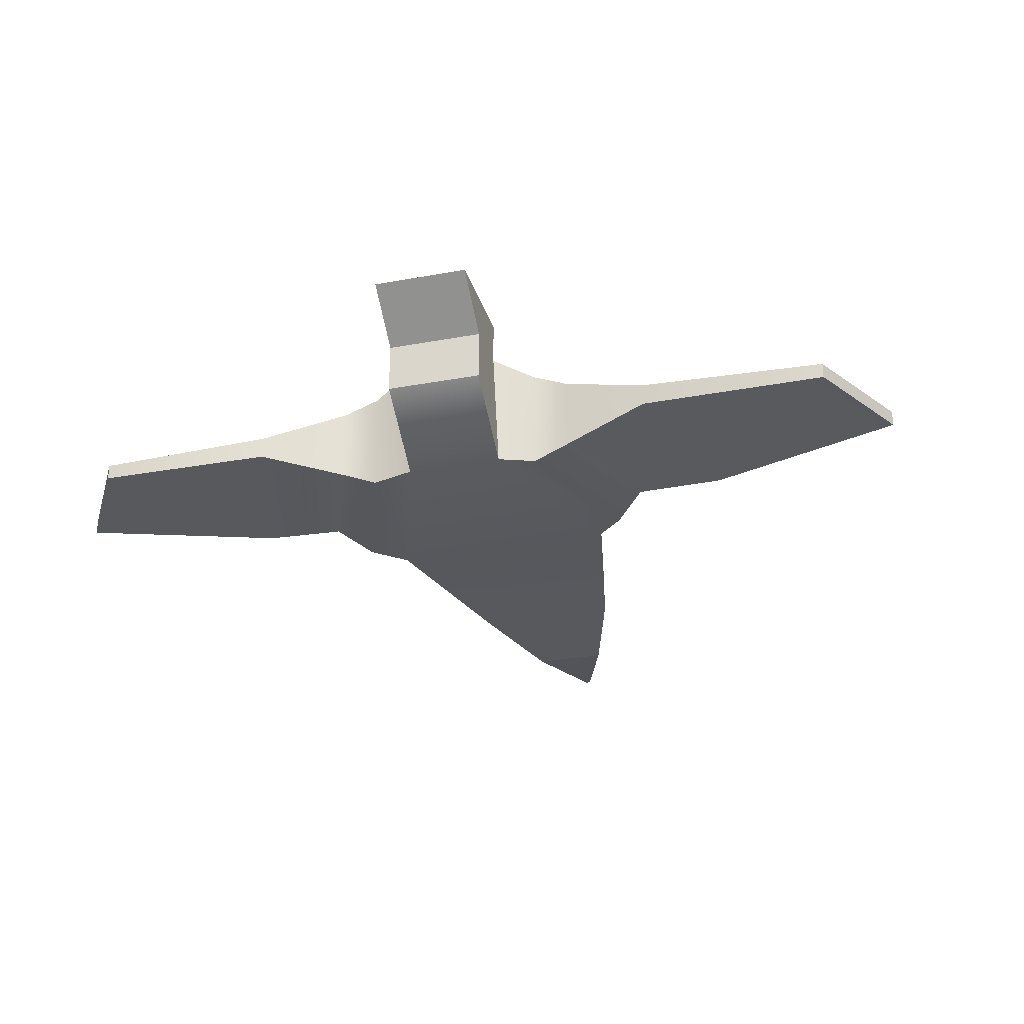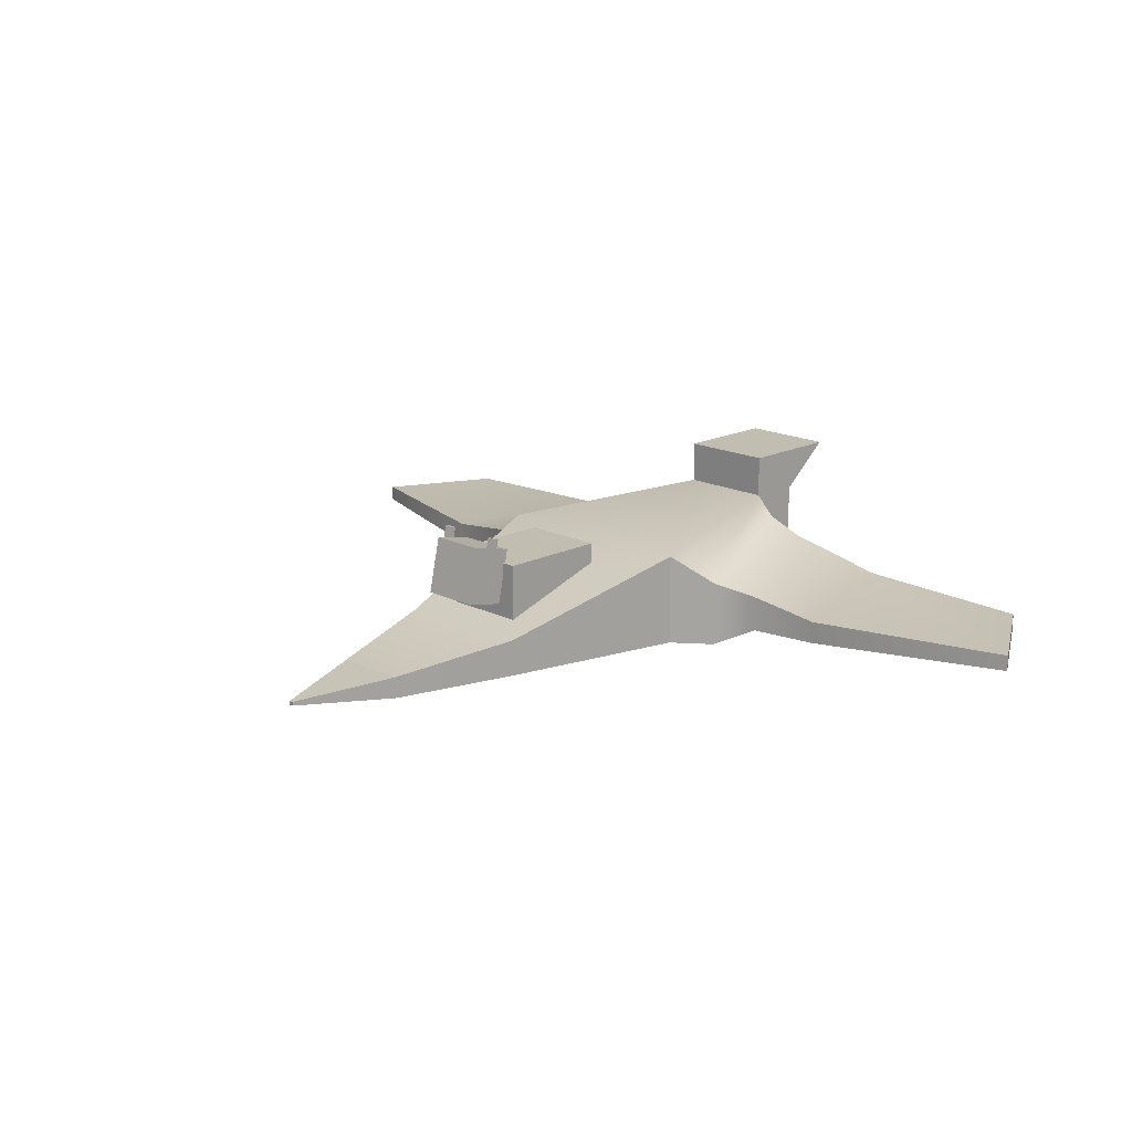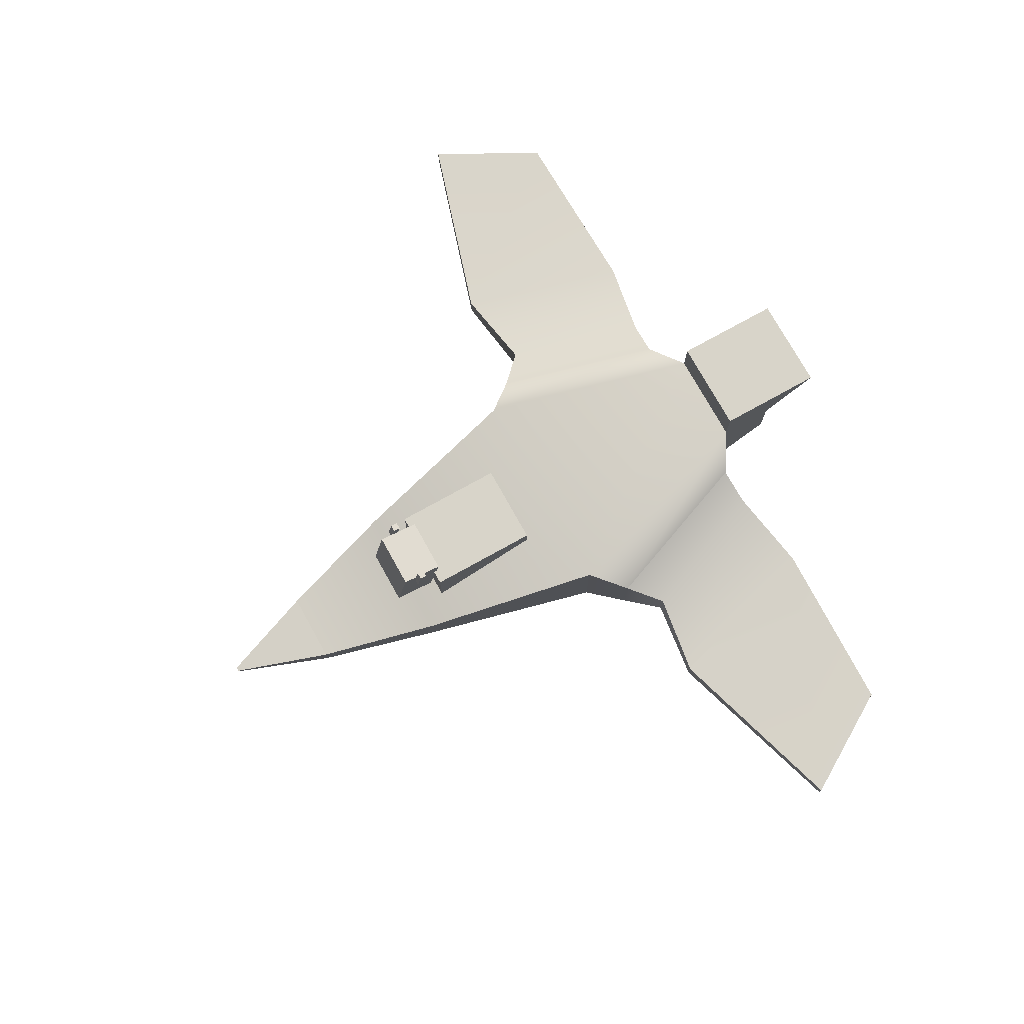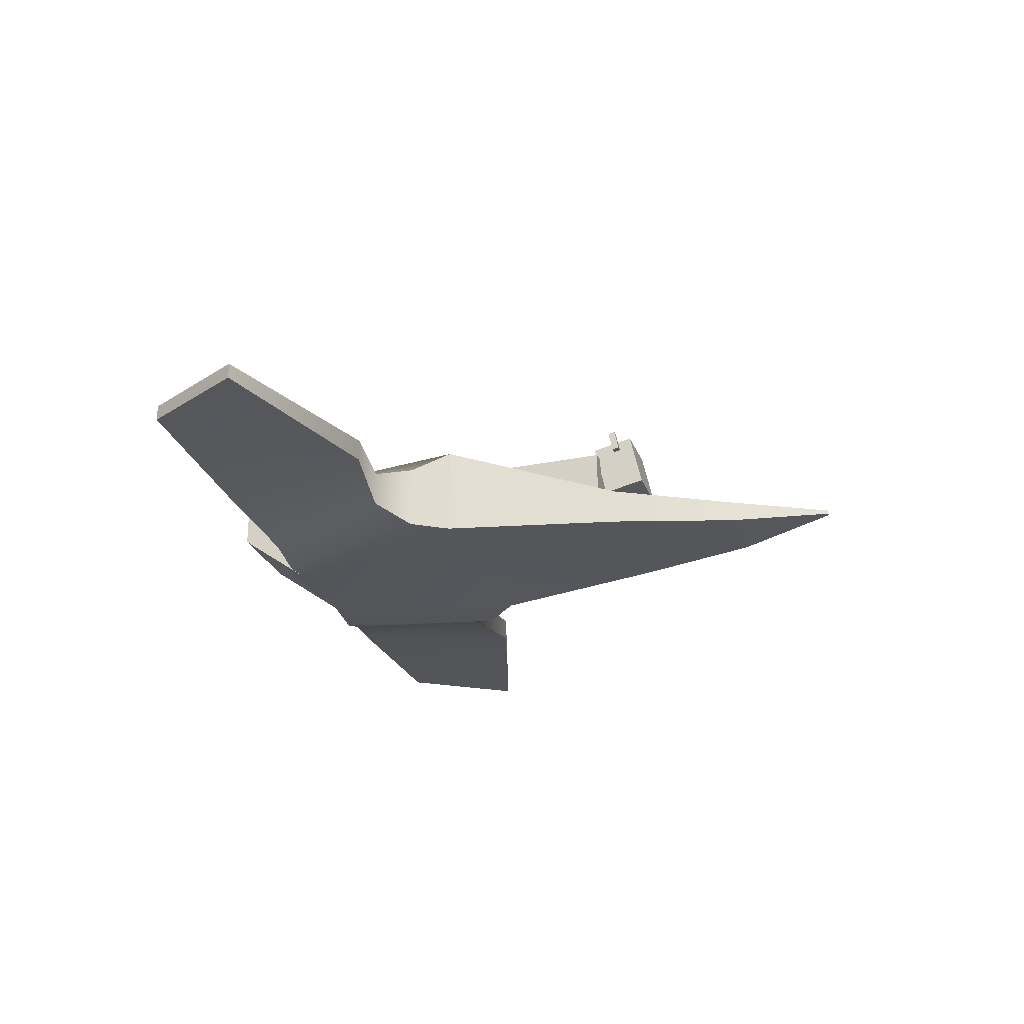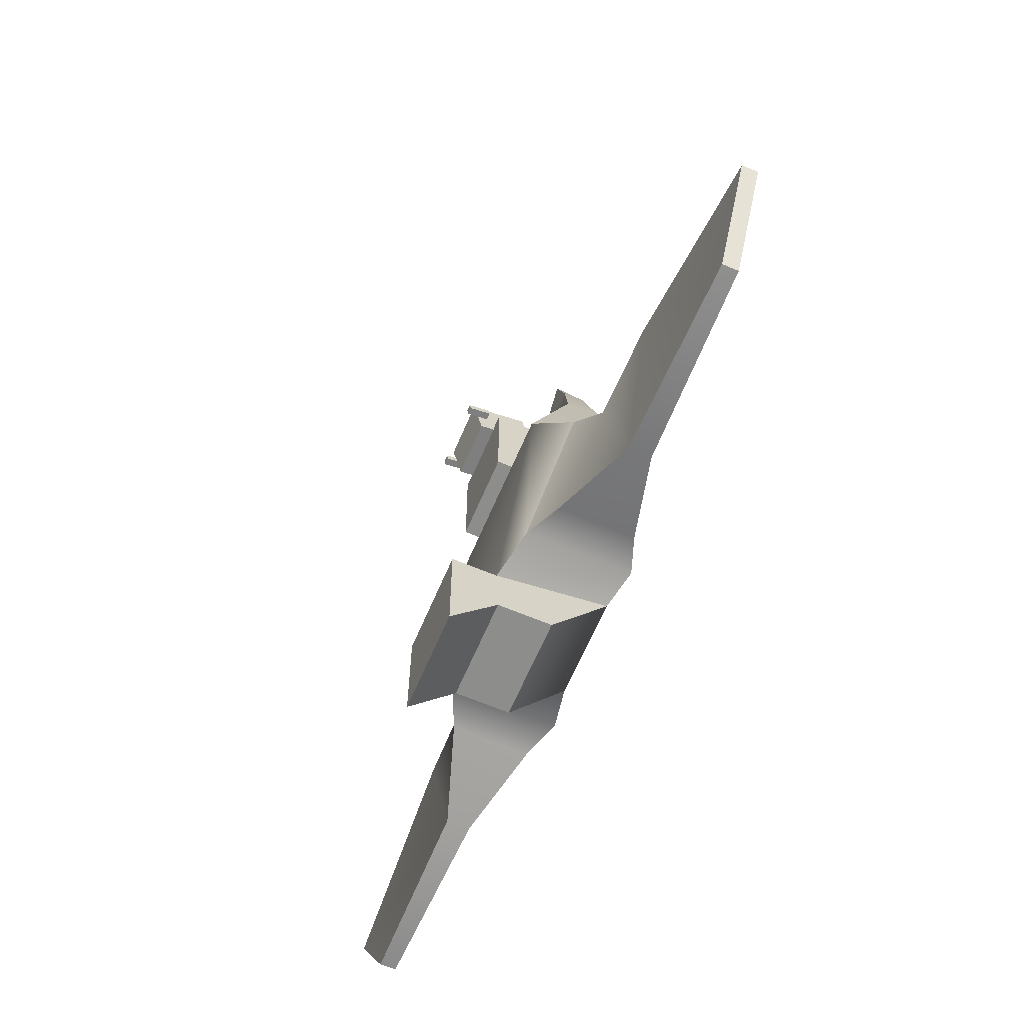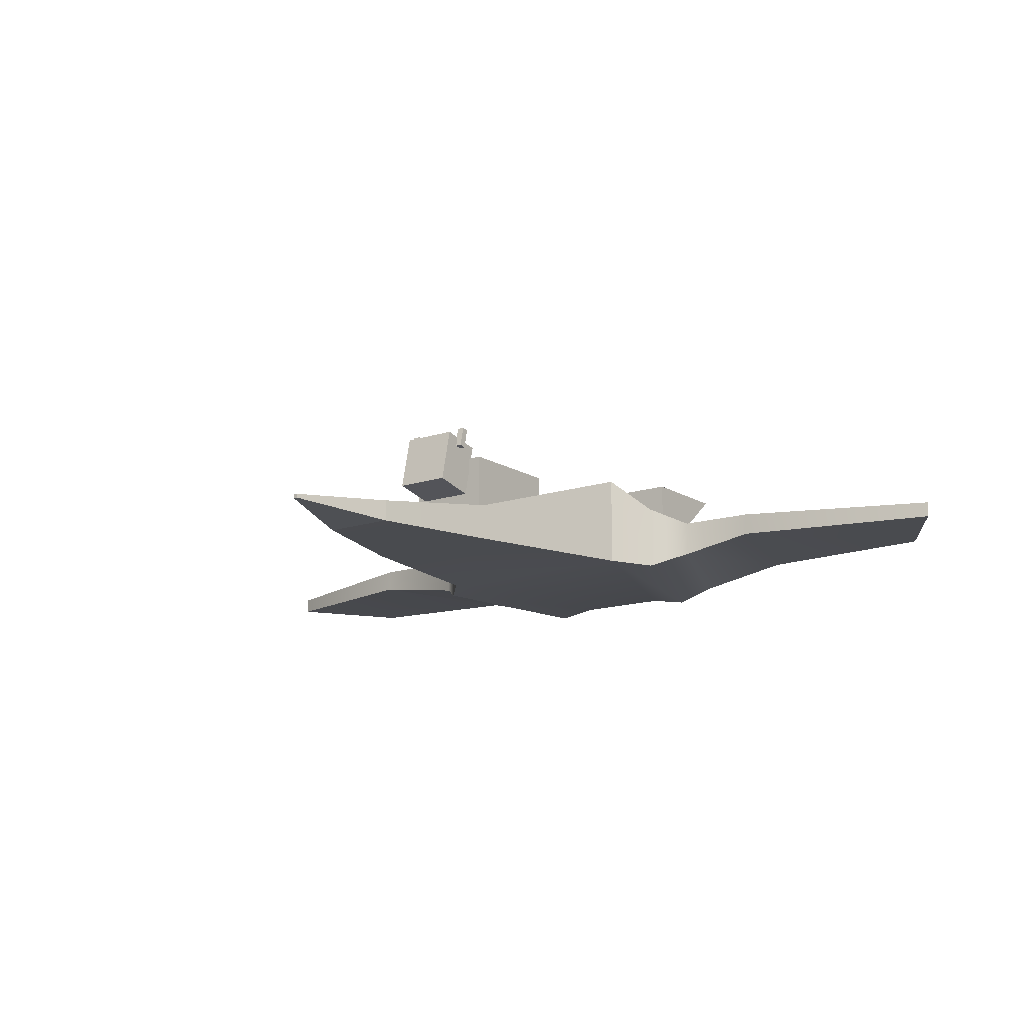
<metadata>
{"format":"obj","ext":"obj","renderer":"f3d","projection":"perspective","resolution":1024,"background":"white","views":[{"elev":-29.1,"azim":-164.6,"up":"+Y"},{"elev":17.0,"azim":44.9,"up":"+Y"},{"elev":75.3,"azim":60.9,"up":"+Y"},{"elev":-26.1,"azim":-72.1,"up":"+Y"},{"elev":-64.4,"azim":-113.0,"up":"+Z"},{"elev":-14.2,"azim":36.4,"up":"+Y"}]}
</metadata>
<code>
g default
v -1.055 0.4897 -1.072
v -1.055 1.311 -1.072
v -0.5213 1.399 -3.017
v -0.5213 0.4437 -2.828
v 0.3266 0.4437 -2.828
v 0.9298 0.4897 -1.072
v 0.3266 1.399 -3.017
v 0.9298 1.311 -1.072
v -0.7455 0.4721 0.5204
v -0.7455 0.7983 0.5204
v 0.5213 0.4721 0.5204
v 0.5213 0.7983 0.5204
v -0.4203 0.474 1.616
v -0.4203 0.6633 1.616
v 0.2256 0.474 1.616
v 0.2256 0.6633 1.616
v -0.1153 0.5554 2.483
v -0.1153 0.5898 2.483
v -0.07936 0.5554 2.483
v -0.07936 0.5898 2.483
v -0.5213 1.385 -3.496
v -0.5213 0.9363 -3.498
v 0.3266 1.385 -3.496
v 0.3266 0.9363 -3.498
v -0.5213 1.774 -3.017
v 0.3266 1.774 -3.017
v 0.3266 1.774 -3.963
v -0.5213 1.774 -3.963
v 0.6702 0.3819 -2.82
v 1.194 0.4618 -1.382
v 0.6702 1.288 -2.82
v 1.194 1.045 -1.382
v -1.323 1.045 -1.368
v -0.8595 1.288 -2.809
v -0.8595 0.3819 -2.809
v -1.323 0.4618 -1.368
v 0.9841 0.4966 -2.856
v 1.463 0.5953 -1.65
v 0.9841 1.146 -2.856
v 1.463 0.9108 -1.65
v -1.595 0.9108 -1.63
v -1.172 1.146 -2.835
v -1.172 0.4966 -2.835
v -1.595 0.5953 -1.63
v 1.724 0.6994 -3.048
v 2.202 0.6788 -1.546
v 1.724 0.8956 -3.048
v 2.202 0.875 -1.546
v -2.341 0.875 -1.505
v -1.917 0.8956 -3.007
v -1.917 0.6994 -3.007
v -2.341 0.6788 -1.505
v 3.318 0.7258 -3.02
v 3.896 0.7113 -2.073
v 3.318 0.8631 -3.02
v 3.896 0.8487 -2.073
v -4.044 0.8487 -2.029
v -3.531 0.8631 -2.976
v -3.531 0.7258 -2.976
v -4.044 0.7113 -2.029
g pCube1
f 1 4 5 6
f 22 21 23 24
f 3 2 8 7
f 18 17 19 20
f 2 1 9 10
f 1 6 11 9
f 6 8 12 11
f 8 2 10 12
f 10 9 13 14
f 9 11 15 13
f 11 12 16 15
f 12 10 14 16
f 14 13 17 18
f 13 15 19 17
f 15 16 20 19
f 16 14 18 20
f 4 3 21 22
f 25 26 27 28
f 7 5 24 23
f 5 4 22 24
f 3 7 26 25
f 7 23 27 26
f 23 21 28 27
f 21 3 25 28
f 54 53 55 56
f 57 58 59 60
f 6 5 29 30
f 5 7 31 29
f 7 8 32 31
f 8 6 30 32
f 2 3 34 33
f 3 4 35 34
f 4 1 36 35
f 1 2 33 36
f 30 29 37 38
f 29 31 39 37
f 31 32 40 39
f 32 30 38 40
f 33 34 42 41
f 34 35 43 42
f 35 36 44 43
f 36 33 41 44
f 38 37 45 46
f 37 39 47 45
f 39 40 48 47
f 40 38 46 48
f 41 42 50 49
f 42 43 51 50
f 43 44 52 51
f 44 41 49 52
f 46 45 53 54
f 45 47 55 53
f 47 48 56 55
f 48 46 54 56
f 49 50 58 57
f 50 51 59 58
f 51 52 60 59
f 52 49 57 60
g default
v -0.3429 1.088 0.7018
v 0.1569 1.088 0.7018
v -0.3429 1.576 0.5938
v 0.1569 1.576 0.5938
v -0.3429 1.495 0.2278
v 0.1569 1.495 0.2278
v -0.3429 1.007 0.3358
v 0.1569 1.007 0.3358
v 0.2812 1.376 -0.7149
v -0.4672 1.376 -0.7149
v 0.2812 1.376 0.2815
v -0.4672 1.376 0.2815
v 0.2812 0.8756 0.2815
v -0.4672 0.8756 0.2815
v 0.2812 0.8756 -0.7149
v -0.4672 0.8756 -0.7149
v 0.219 0.8758 -0.6659
v -0.031 0.8758 -0.6659
v 0.219 0.8703 -0.7077
v -0.031 0.8703 -0.7077
v 0.219 0.8842 -0.4581
v -0.031 0.8842 -0.4581
v 0.219 0.8897 -0.4163
v -0.031 0.8897 -0.4163
v -0.4044 0.7843 -0.7493
v -0.1544 0.7843 -0.7493
v -0.4044 0.8845 -0.7075
v -0.1544 0.8845 -0.7075
v -0.4044 0.8706 -0.4579
v -0.1544 0.8706 -0.4579
v -0.4044 0.7704 -0.4997
v -0.1544 0.7704 -0.4997
v 0.219 0.767 0.1792
v -0.031 0.767 0.1792
v 0.219 0.87 0.2209
v -0.031 0.87 0.2209
v 0.219 0.884 -0.02868
v -0.031 0.884 -0.02868
v 0.219 0.7809 -0.07044
v -0.031 0.7809 -0.07044
v -0.4044 0.772 0.2626
v -0.1544 0.772 0.2626
v -0.4044 0.8841 0.2208
v -0.1544 0.8841 0.2208
v -0.4044 0.8701 -0.02883
v -0.1544 0.8701 -0.02883
v -0.4044 0.7581 0.01294
v -0.1544 0.7581 0.01294
v -0.4057 1.459 0.4901
v -0.3432 1.459 0.4901
v -0.4057 1.642 0.4496
v -0.3432 1.642 0.4496
v -0.4057 1.629 0.3886
v -0.3432 1.629 0.3886
v -0.4057 1.446 0.4291
v -0.3432 1.446 0.4291
v 0.1494 1.459 0.4901
v 0.2119 1.459 0.4901
v 0.1494 1.642 0.4496
v 0.2119 1.642 0.4496
v 0.1494 1.629 0.3886
v 0.2119 1.629 0.3886
v 0.1494 1.446 0.4291
v 0.2119 1.446 0.4291
g MC_Cow:mc_cow MC_Cow:mc_cow_head MC_Cow:polySurface1
f 61 62 64 63
f 63 64 66 65
f 65 66 68 67
f 67 68 62 61
f 62 68 66 64
f 67 61 63 65
g MC_Cow:mc_cow MC_Cow:mc_cow_body MC_Cow:polySurface1
f 69 70 72 71
f 71 72 74 73
f 73 74 76 75
f 75 76 70 69
f 70 76 74 72
f 75 69 71 73
g MC_Cow:mc_cow MC_Cow:mc_cow_LBleg1 MC_Cow:polySurface1
f 77 78 80 79
f 79 80 82 81
f 81 82 84 83
f 83 84 78 77
f 78 84 82 80
f 83 77 79 81
g MC_Cow:mc_cow MC_Cow:mc_cow_RBleg1 MC_Cow:polySurface1
f 85 87 88 86
f 87 89 90 88
f 89 91 92 90
f 91 85 86 92
f 86 88 90 92
f 91 89 87 85
g MC_Cow:mc_cow MC_Cow:mc_cow_LFleg MC_Cow:polySurface1
f 93 95 96 94
f 95 97 98 96
f 97 99 100 98
f 99 93 94 100
f 94 96 98 100
f 99 97 95 93
g MC_Cow:mc_cow MC_Cow:mc_cow_RFleg MC_Cow:polySurface1
f 101 102 104 103
f 103 104 106 105
f 105 106 108 107
f 107 108 102 101
f 102 108 106 104
f 107 101 103 105
g MC_Cow:mc_cow MC_Cow:mc_cow_head MC_Cow:mc_cow_horn01 MC_Cow:polySurface1
f 109 110 112 111
f 111 112 114 113
f 113 114 116 115
f 115 116 110 109
f 110 116 114 112
f 115 109 111 113
g MC_Cow:mc_cow MC_Cow:mc_cow_head MC_Cow:mc_cow_horn03 MC_Cow:polySurface1
f 117 118 120 119
f 119 120 122 121
f 121 122 124 123
f 123 124 118 117
f 118 124 122 120
f 123 117 119 121

</code>
